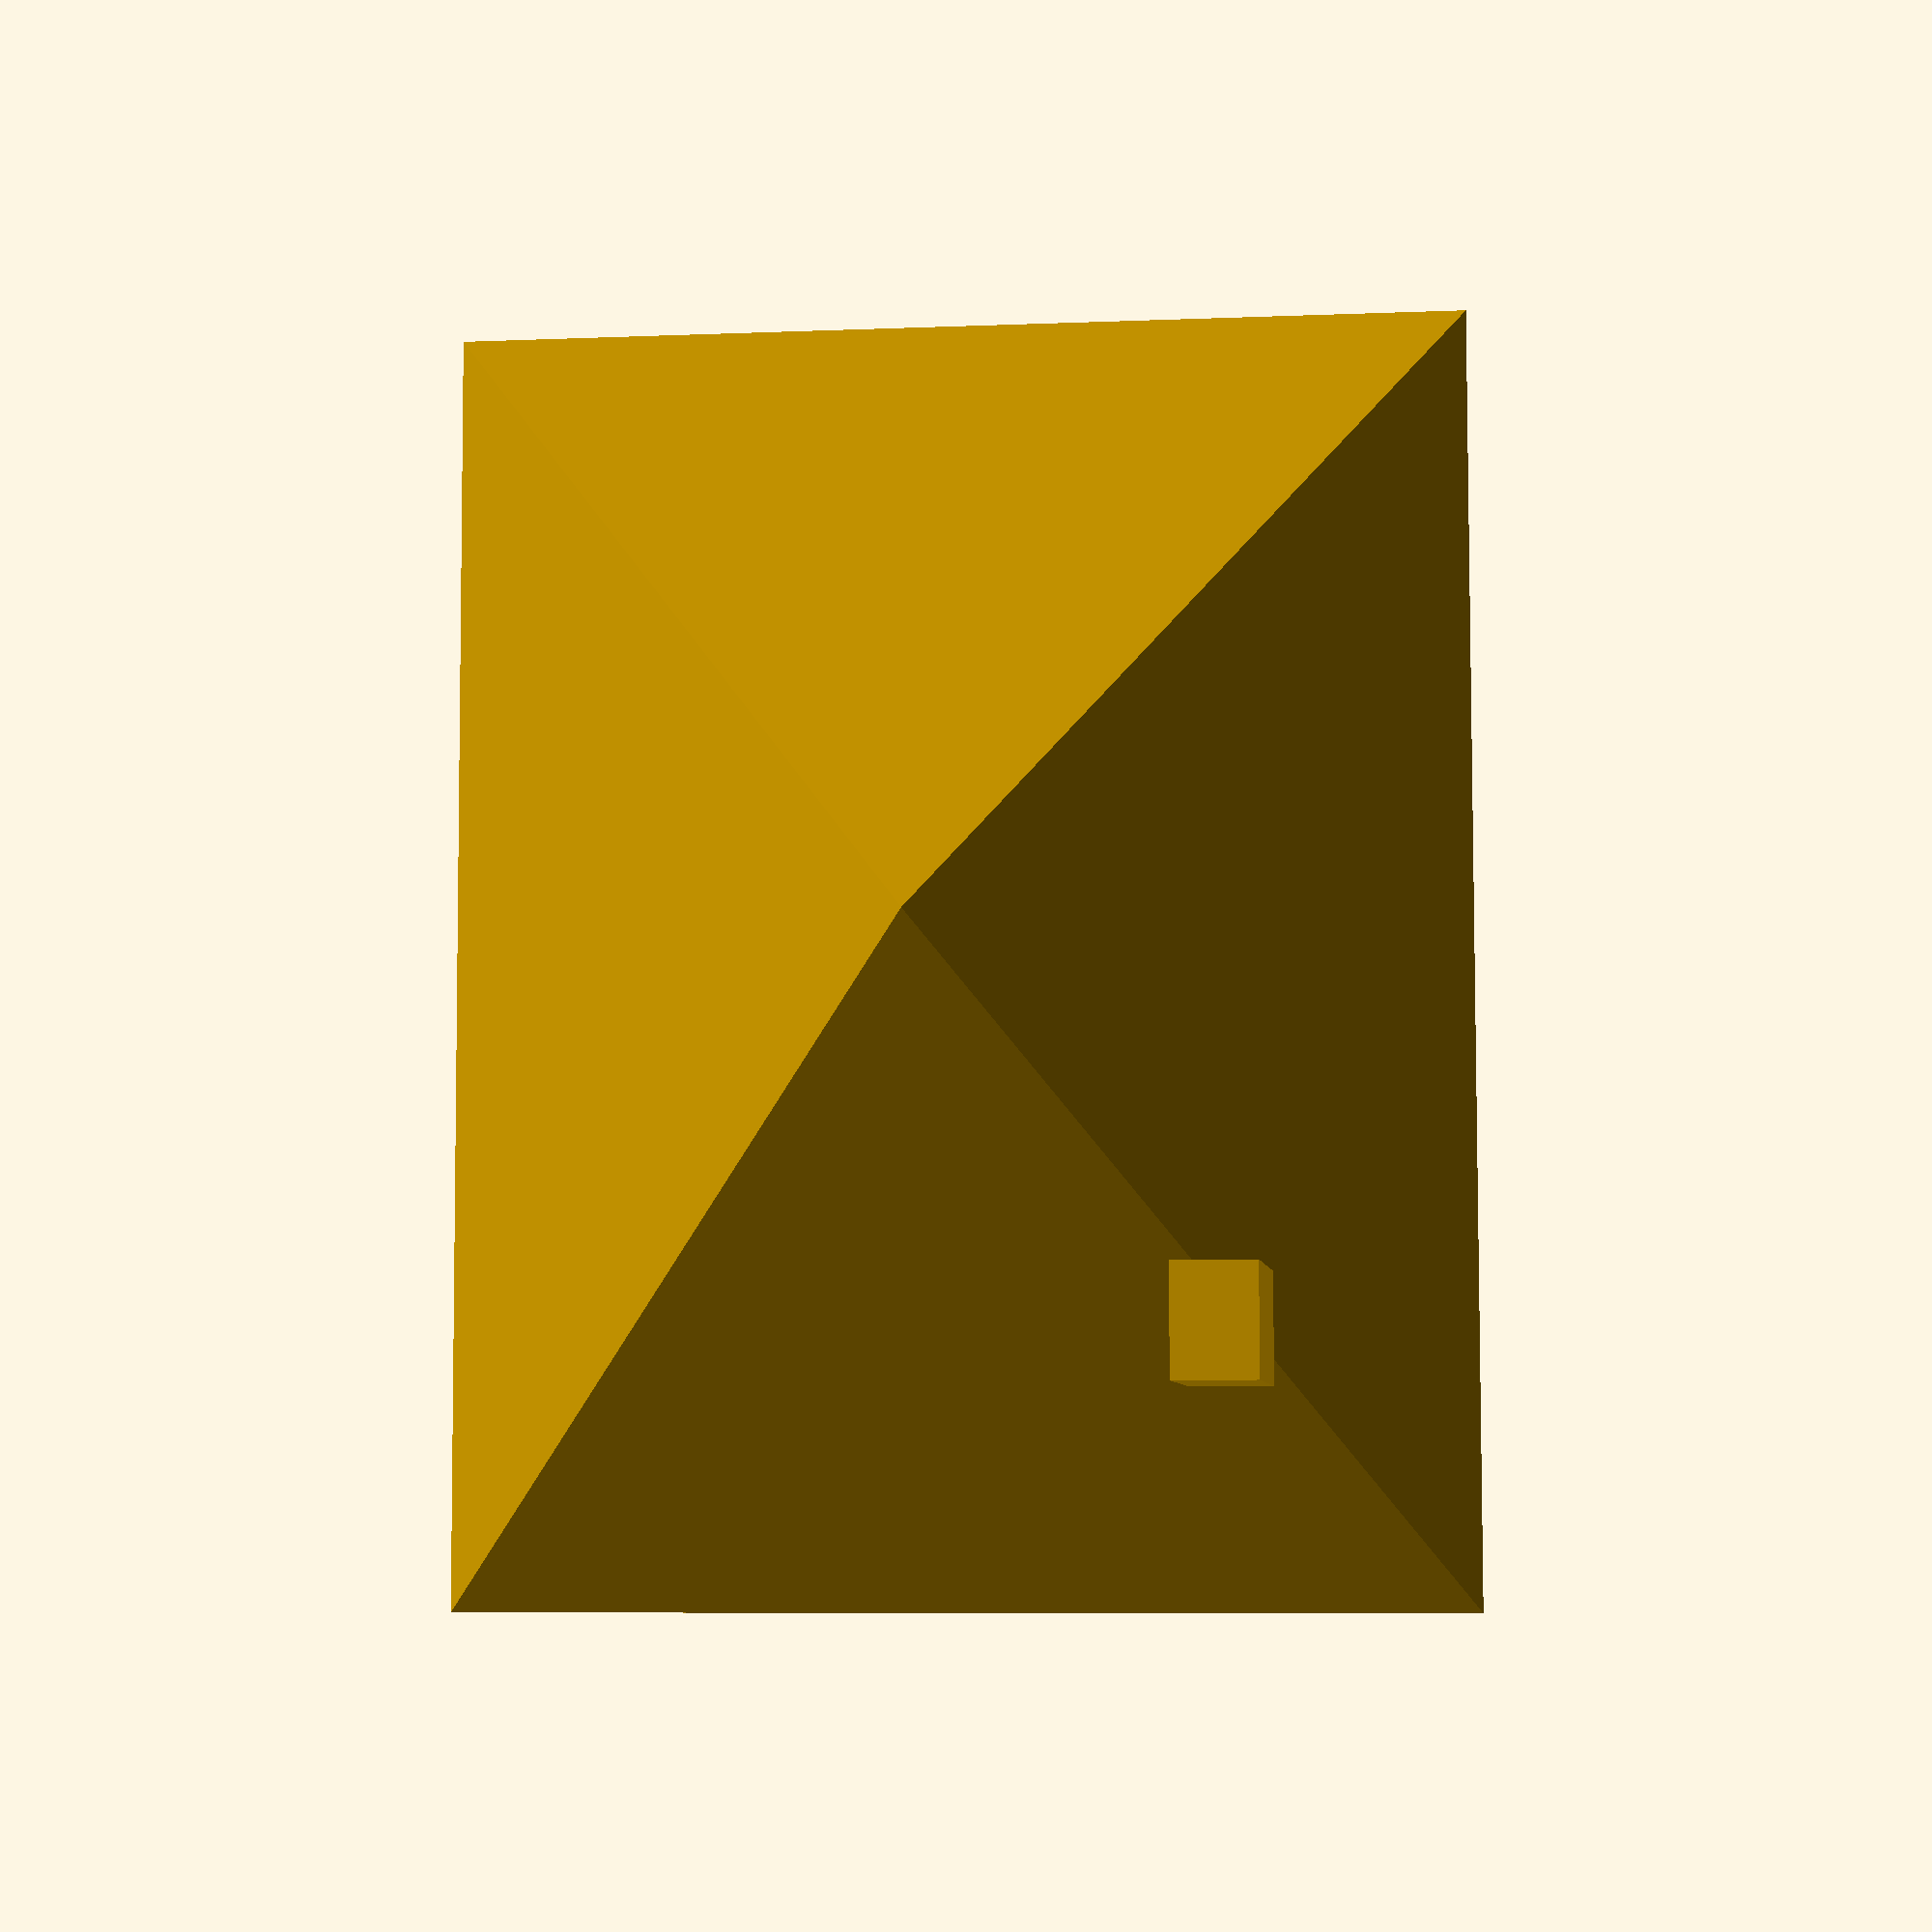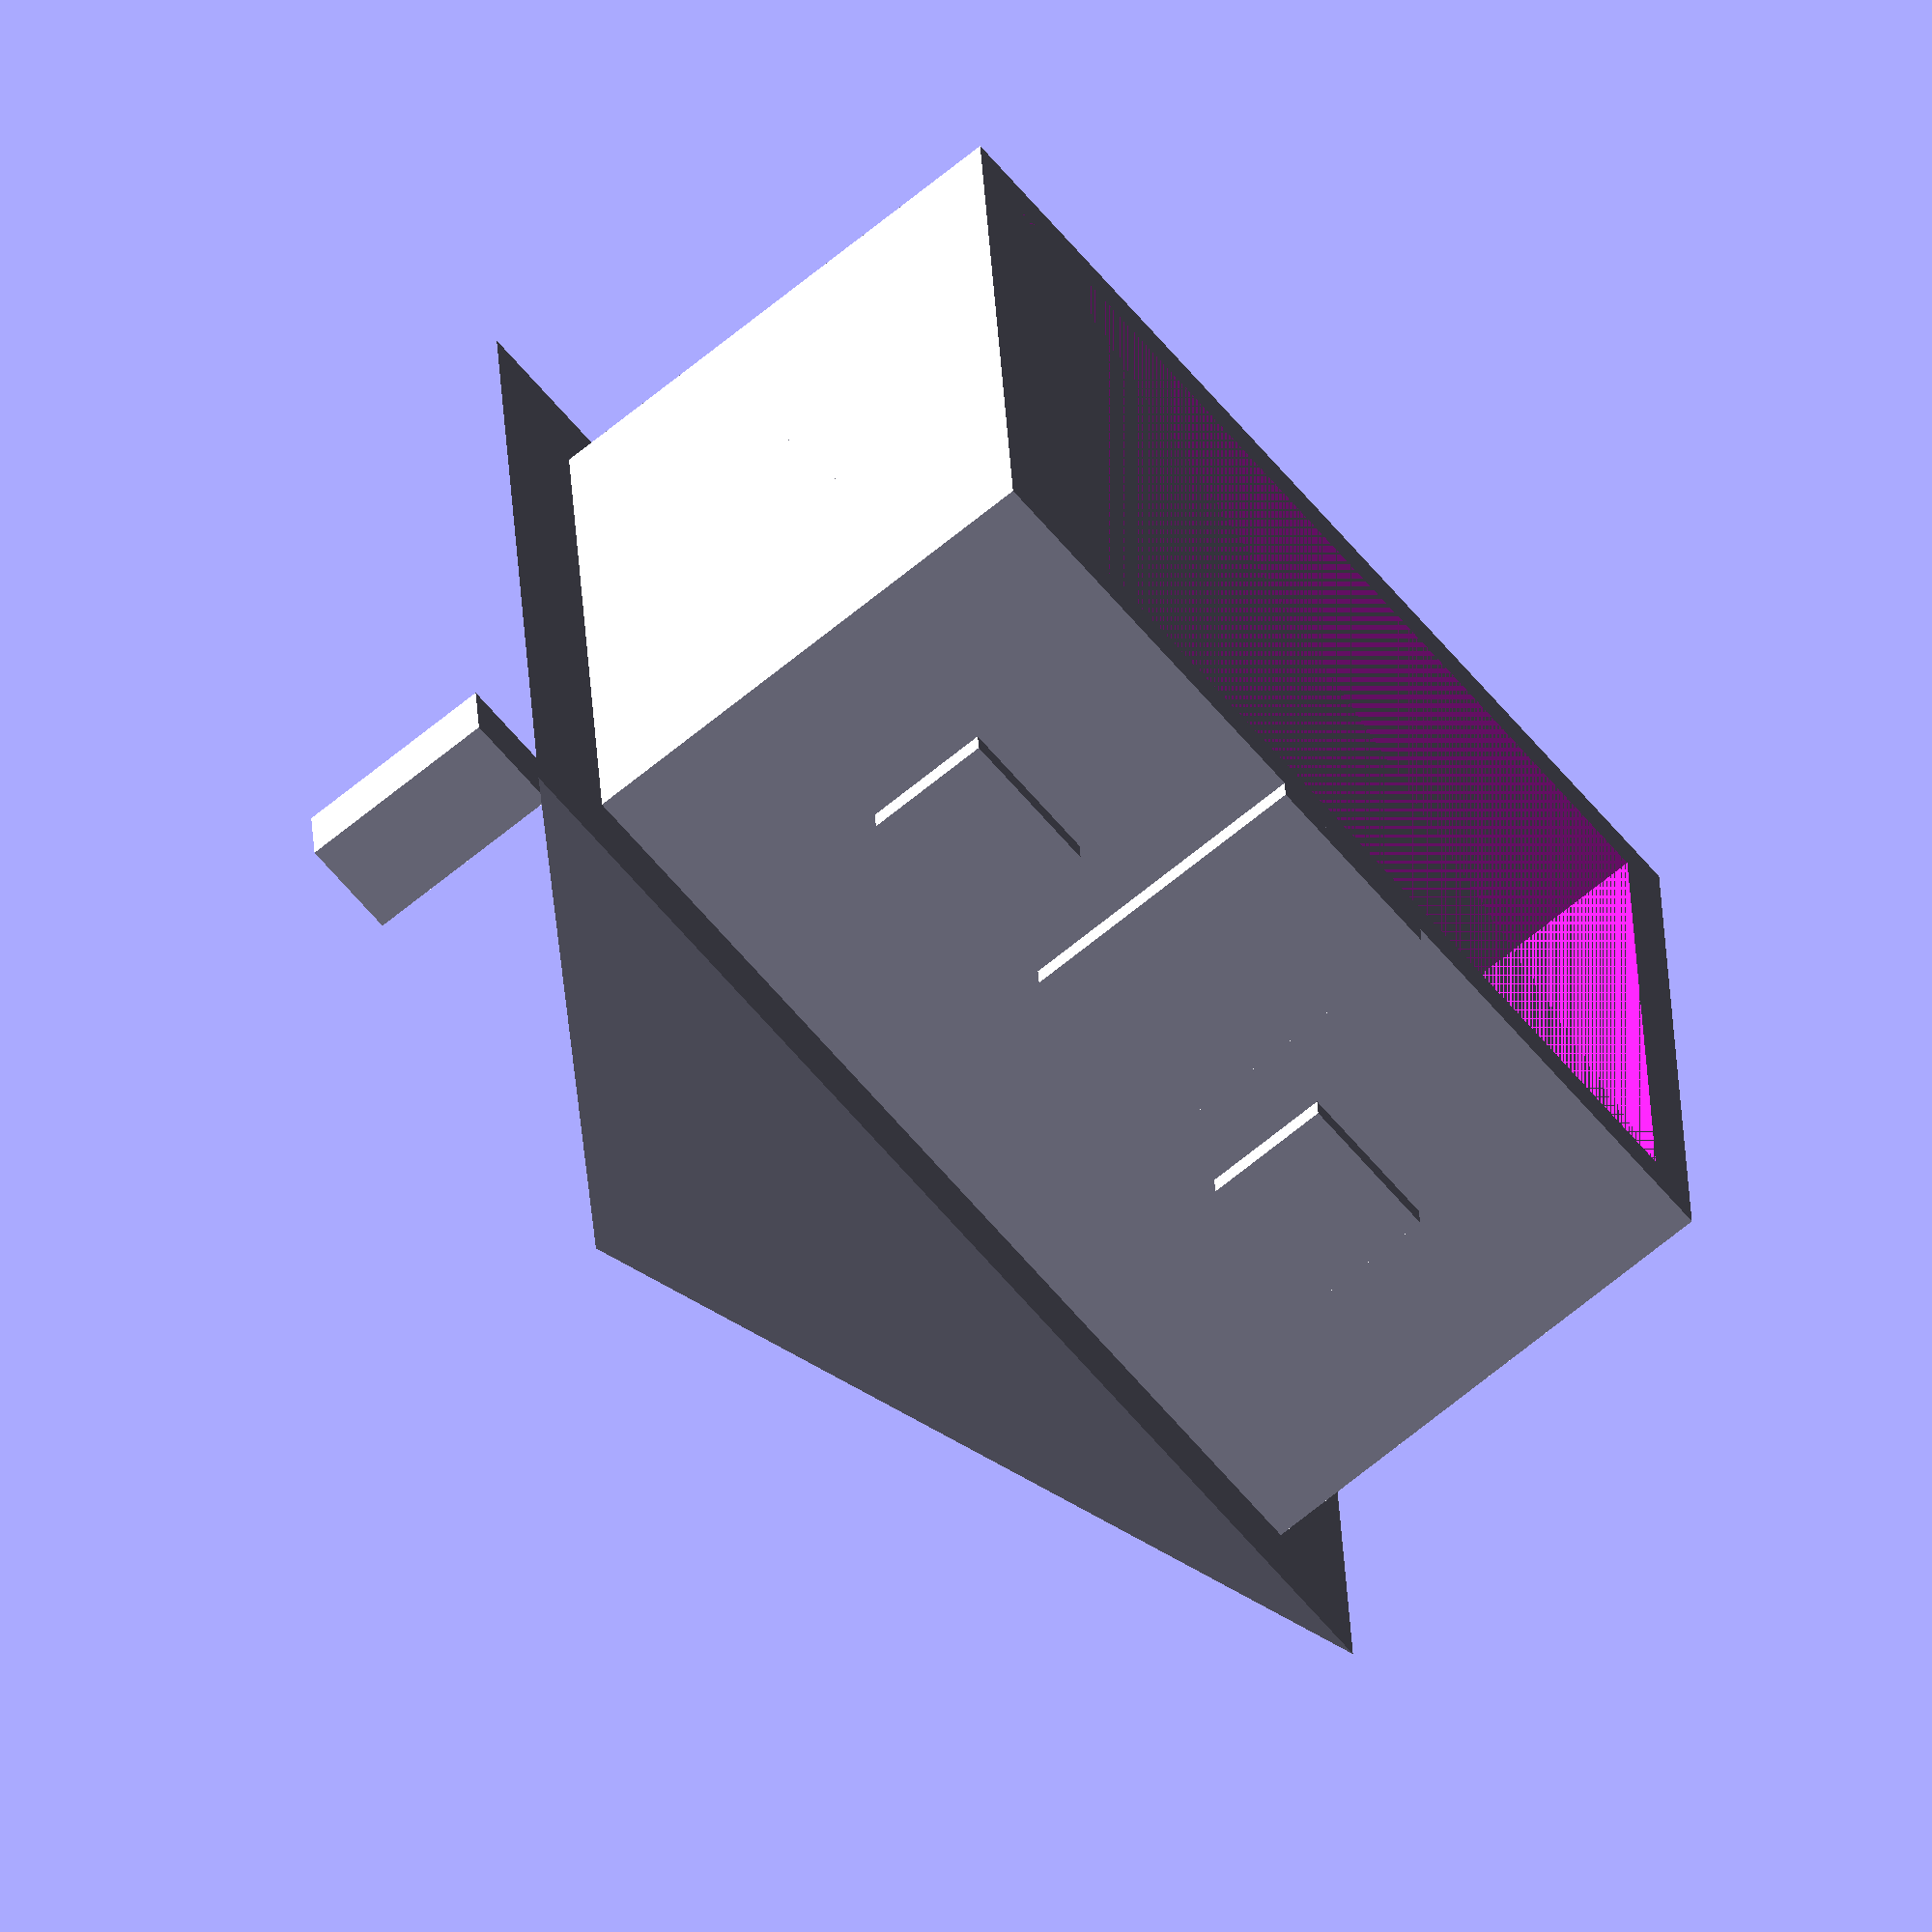
<openscad>
// VibeCAD House Design
// A simple house with cube base and triangular roof
// HackHarvard 2025

// ===== CONFIGURABLE PARAMETERS =====
// House dimensions (in mm)
house_width = 200;           // Width of the house
house_depth = 150;           // Depth of the house
house_height = 100;          // Height of the walls

// Roof parameters
roof_height = 80;            // Height of the triangular roof
roof_overhang = 20;          // Overhang of roof beyond walls

// Door parameters
door_width = 40;             // Width of the door
door_height = 60;            // Height of the door
door_thickness = 5;          // Thickness of the door

// Window parameters
window_width = 30;           // Width of windows
window_height = 25;          // Height of windows
window_thickness = 5;        // Thickness of window frames

// Wall thickness
wall_thickness = 10;         // Thickness of walls

// ===== MODULES =====

// House base (cube with hollow interior)
module house_base() {
    difference() {
        // Outer walls
        cube([house_width, house_depth, house_height], center = false);
        
        // Hollow interior
        translate([wall_thickness, wall_thickness, 0]) {
            cube([house_width - 2*wall_thickness, house_depth - 2*wall_thickness, house_height], center = false);
        }
    }
}

// Triangular roof
module triangular_roof() {
    // Calculate roof dimensions
    roof_width = house_width + 2*roof_overhang;
    roof_depth = house_depth + 2*roof_overhang;
    
    // Create triangular roof using polyhedron
    translate([-roof_overhang, -roof_overhang, house_height]) {
        polyhedron(
            points = [
                // Base points
                [0, 0, 0],
                [roof_width, 0, 0],
                [roof_width, roof_depth, 0],
                [0, roof_depth, 0],
                // Peak point
                [roof_width/2, roof_depth/2, roof_height]
            ],
            faces = [
                // Base
                [0, 1, 2, 3],
                // Front face
                [0, 1, 4],
                // Right face
                [1, 2, 4],
                // Back face
                [2, 3, 4],
                // Left face
                [3, 0, 4]
            ]
        );
    }
}

// Door
module door() {
    translate([house_width/2 - door_width/2, -wall_thickness/2, 0]) {
        cube([door_width, door_thickness, door_height], center = false);
    }
}

// Windows
module windows() {
    // Front window
    translate([house_width/4 - window_width/2, -wall_thickness/2, house_height/2 - window_height/2]) {
        cube([window_width, window_thickness, window_height], center = false);
    }
    
    // Back window
    translate([3*house_width/4 - window_width/2, -wall_thickness/2, house_height/2 - window_height/2]) {
        cube([window_width, window_thickness, window_height], center = false);
    }
    
    // Side window
    translate([house_width - wall_thickness/2, house_depth/2 - window_width/2, house_height/2 - window_height/2]) {
        cube([window_thickness, window_width, window_height], center = false);
    }
}

// Chimney
module chimney() {
    chimney_width = 20;
    chimney_depth = 15;
    chimney_height = 40;
    
    translate([house_width - 40, house_depth - 30, house_height + roof_height - chimney_height]) {
        cube([chimney_width, chimney_depth, chimney_height], center = false);
    }
}

// ===== MAIN ASSEMBLY =====
module house() {
    // Core components
    house_base();
    triangular_roof();
    door();
    windows();
    chimney();
}

// ===== RENDERING =====
// Uncomment the component you want to render

// Full house
house();

// Individual components for testing (uncomment as needed)
// house_base();
// triangular_roof();
// door();
// windows();
// chimney();

// ===== EXPORT SETTINGS =====
// For high-quality STL export, use these settings in OpenSCAD:
// - File > Export > Export as STL
// - Set resolution to 0.1 or lower for smooth curves
// - Enable "Open File" to view the exported STL

// ===== CUSTOMIZATION NOTES =====
// To customize the house:
// 1. Adjust the parameters at the top of the file
// 2. Modify house dimensions for different sizes
// 3. Change roof_height for different roof styles
// 4. Adjust door and window sizes and positions
// 5. Add more windows or doors as needed
// 6. Modify chimney position and size

</openscad>
<views>
elev=186.4 azim=269.9 roll=173.0 proj=p view=solid
elev=67.3 azim=3.7 roll=129.6 proj=o view=wireframe
</views>
